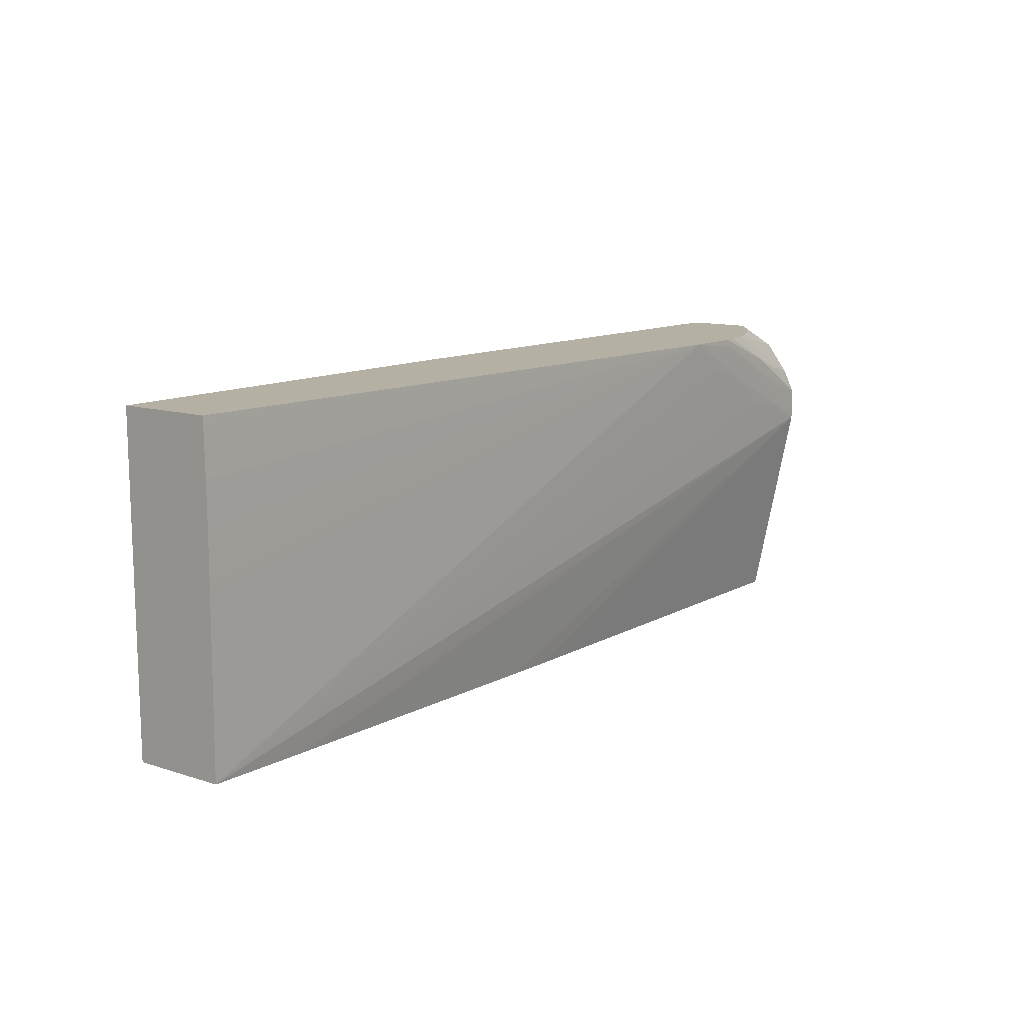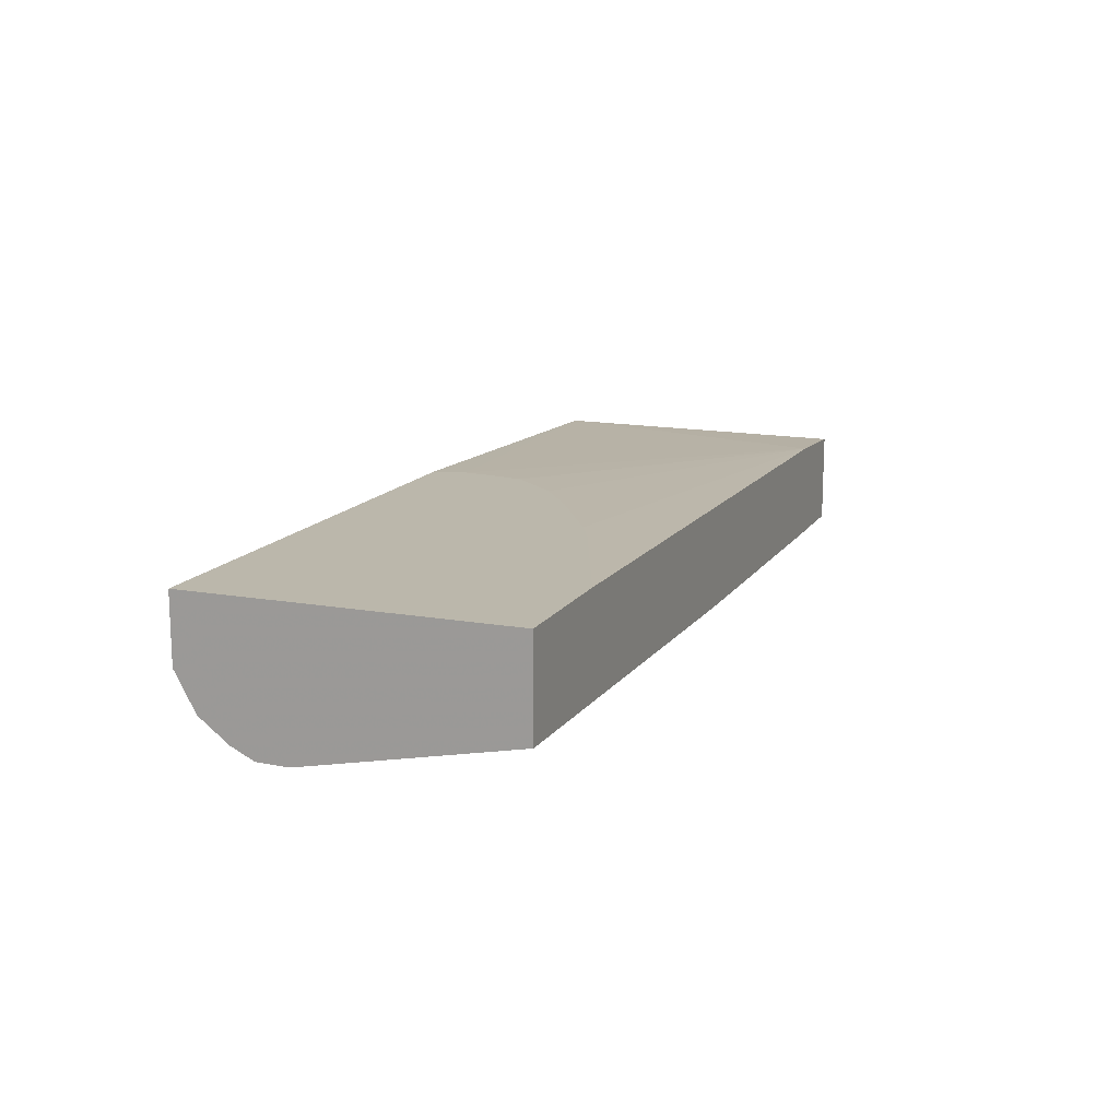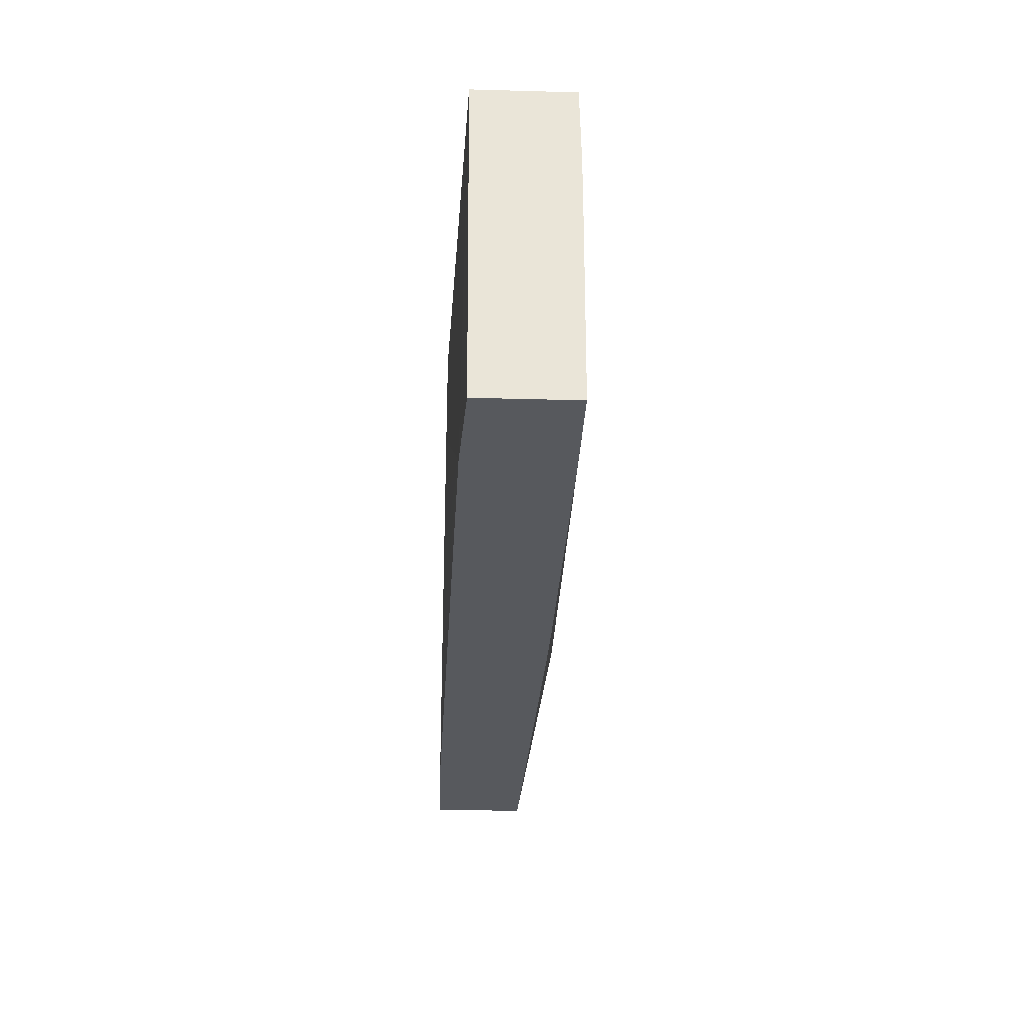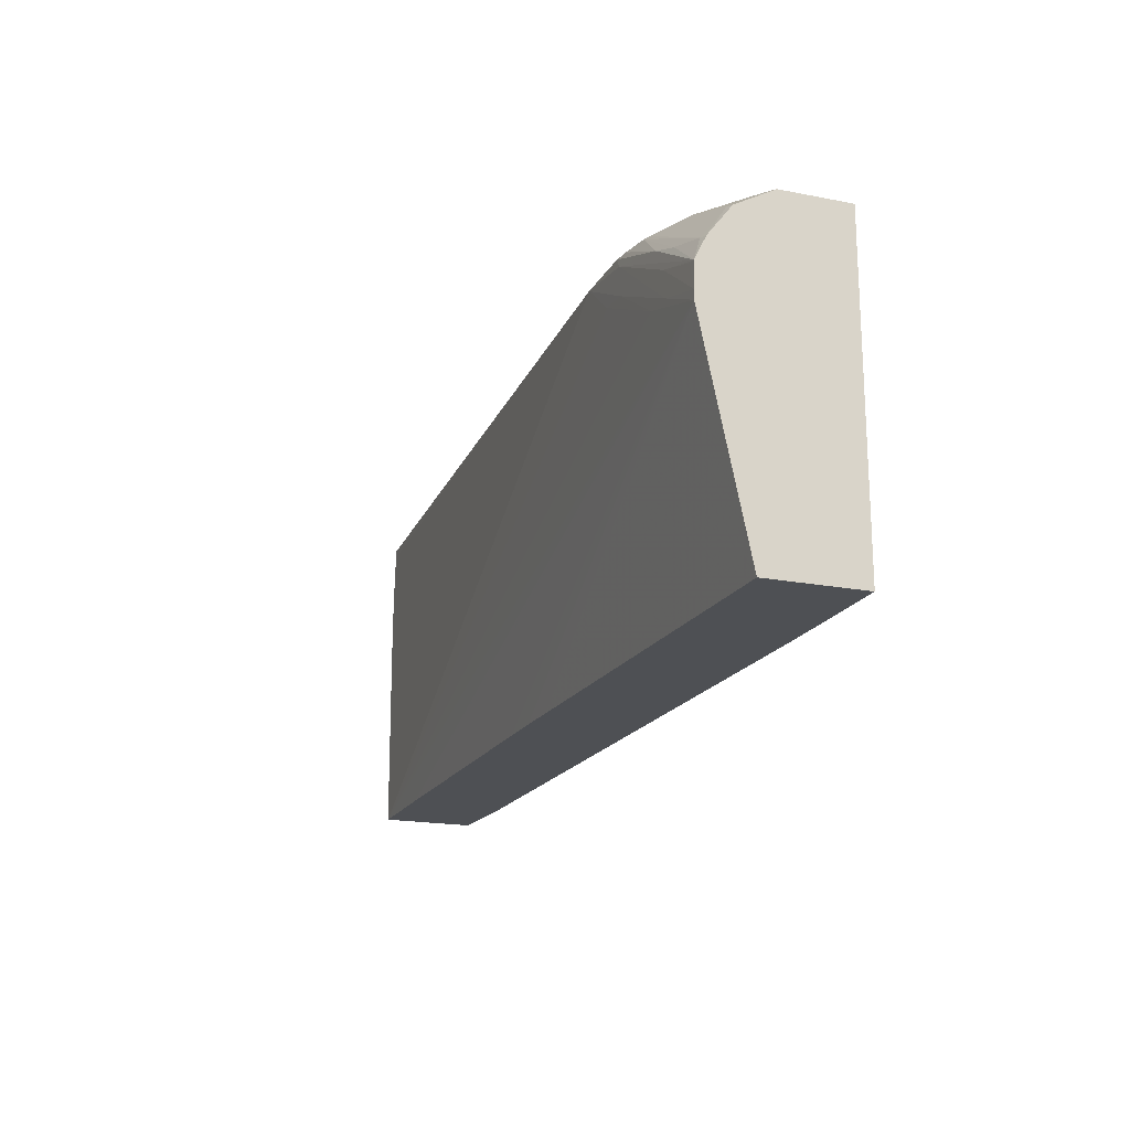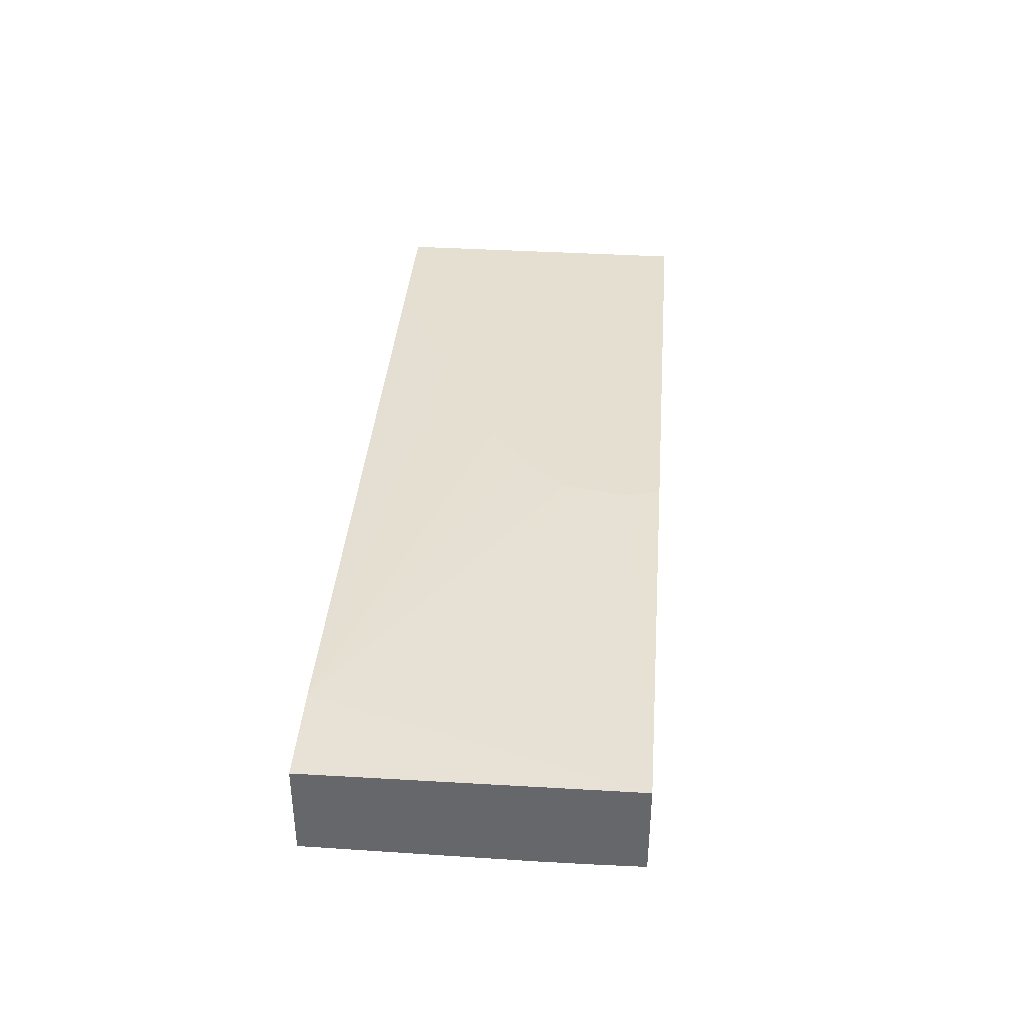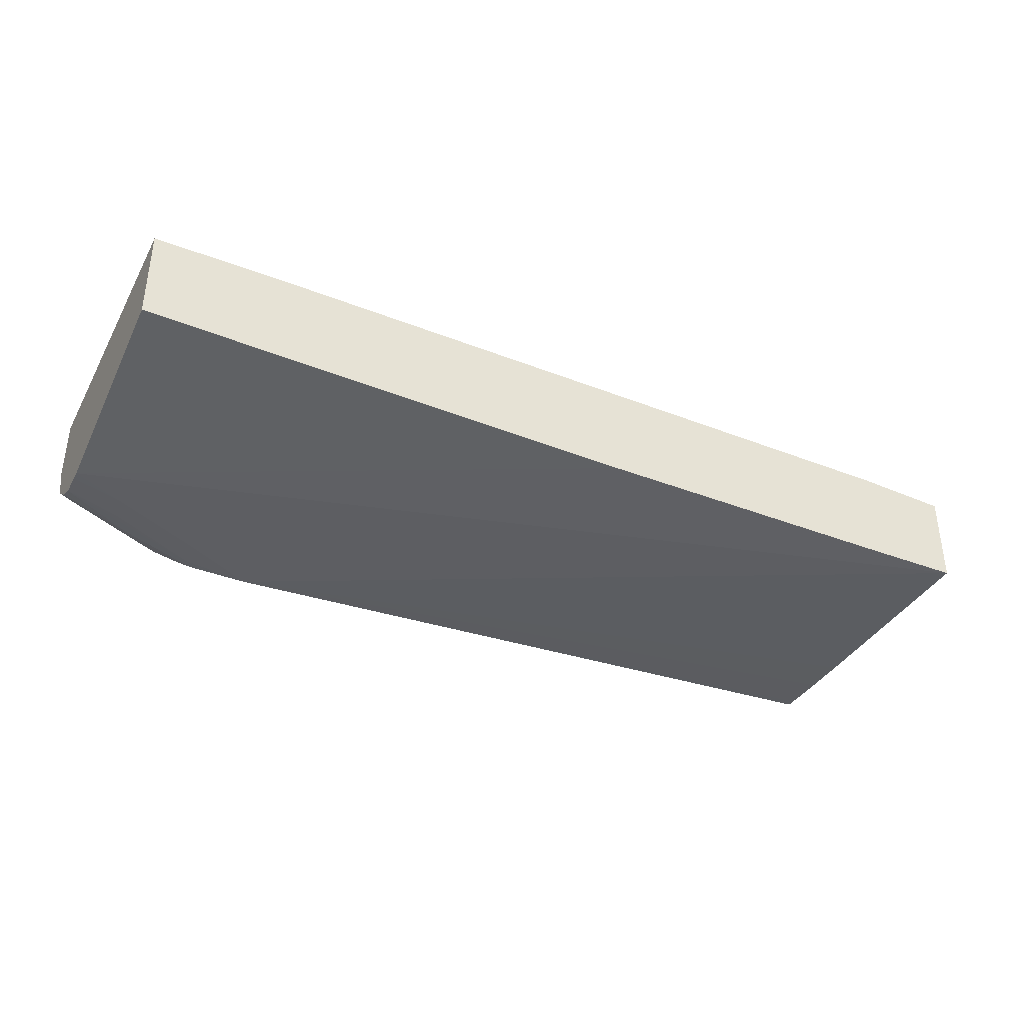
<metadata>
{"format":"obj","ext":"obj","renderer":"f3d","projection":"perspective","resolution":1024,"background":"white","views":[{"elev":11.4,"azim":128.0,"up":"+Y"},{"elev":14.2,"azim":-68.7,"up":"+Z"},{"elev":-29.4,"azim":87.7,"up":"+Y"},{"elev":-18.7,"azim":-110.3,"up":"+Y"},{"elev":37.4,"azim":94.6,"up":"+Z"},{"elev":-37.2,"azim":-26.0,"up":"+Z"}]}
</metadata>
<code>
v 0.0159 0.01285 0.001389
v 0.01263 0.001771 0.001501
v 0.0159 0.001771 0.001318
v 0.0159 0.01285 -0.00192
v 0.001314 0.01285 0.001888
v 0.001639 0.01169 0.001888
v 0.001538 0.01098 0.001888
v 0.001431 0.01028 0.001888
v 0.001248 0.009399 0.001888
v 0.0004725 0.008505 0.001888
v -0.0002586 0.007699 0.001888
v -0.001992 0.006439 0.001888
v -0.004989 0.004622 0.001888
v -0.006181 0.004034 0.001888
v -0.01185 0.001771 0.001888
v 0.0159 0.001771 -0.001953
v 0.0159 0.01277 -0.001923
v -0.008853 0.01285 -0.002992
v -0.01629 0.01285 0.001888
v -0.01629 0.001771 0.001888
v 0.01584 0.001771 -0.001953
v -0.01629 0.009138 -0.002955
v -0.01345 0.01011 -0.002962
v -0.01024 0.01167 -0.002971
v 0.0159 0.002703 -0.001958
v 0.0159 0.01255 -0.00193
v -0.0113 0.01155 -0.002984
v -0.01122 0.01252 -0.002981
v -0.011 0.01285 -0.002963
v 0.0159 0.01098 -0.001967
v 0.0159 0.009399 -0.001983
v 0.0159 0.007821 -0.001979
v 0.0159 0.007434 -0.001978
v -0.01629 0.01285 -0.0004547
v -0.01629 0.001771 -0.001416
v 0.01368 0.001771 -0.001951
v -0.01629 0.009451 -0.002957
v -0.01446 0.01002 -0.002971
v 0.01236 0.001771 -0.001949
v 0.0121 0.001771 -0.001948
v 0.01078 0.001771 -0.001936
v 0.001317 0.001771 -0.001848
v -0.0002586 0.001771 -0.001824
v -0.001834 0.001771 -0.001786
v -0.01435 0.01092 -0.002966
v -0.01629 0.01029 -0.002934
v -0.01375 0.0118 -0.002926
v -0.01152 0.01285 -0.002892
v -0.01629 0.01212 -0.001776
v -0.016 0.01285 -0.0007036
v -0.01603 0.01033 -0.00294
v -0.01629 0.01108 -0.002556
v -0.01603 0.01112 -0.002632
v -0.0148 0.01141 -0.002838
v -0.01242 0.01285 -0.002713
v -0.01423 0.01285 -0.001976
v -0.01603 0.01218 -0.001843
v -0.01288 0.01273 -0.002632
v -0.01288 0.01285 -0.002545
f 1 2 3
f 1 3 16
f 1 16 25
f 1 25 33
f 1 33 32
f 1 32 31
f 1 31 30
f 1 30 26
f 1 26 17
f 1 17 4
f 1 4 18
f 1 18 29
f 1 29 48
f 1 48 55
f 1 55 59
f 1 59 56
f 1 56 50
f 1 50 34
f 1 34 19
f 1 19 5
f 1 5 6
f 1 6 2
f 2 6 7
f 2 7 8
f 2 8 9
f 2 9 10
f 2 10 11
f 2 11 12
f 2 12 13
f 2 13 14
f 2 14 15
f 2 15 20
f 2 20 35
f 2 35 44
f 2 44 43
f 2 43 42
f 2 42 41
f 2 41 40
f 2 40 39
f 2 39 36
f 2 36 21
f 2 21 16
f 2 16 3
f 4 17 18
f 5 19 20
f 5 20 15
f 5 15 14
f 5 14 13
f 5 13 12
f 5 12 11
f 5 11 10
f 5 10 9
f 5 9 8
f 5 8 7
f 5 7 6
f 16 21 22
f 16 22 23
f 16 23 24
f 16 24 18
f 16 18 25
f 17 26 18
f 18 24 27
f 18 27 28
f 18 28 29
f 18 26 30
f 18 30 31
f 18 31 32
f 18 32 33
f 18 33 25
f 19 34 49
f 19 49 52
f 19 52 46
f 19 46 37
f 19 37 22
f 19 22 35
f 19 35 20
f 21 36 22
f 22 37 38
f 22 38 23
f 22 36 39
f 22 39 40
f 22 40 41
f 22 41 42
f 22 42 43
f 22 43 44
f 22 44 35
f 23 38 27
f 23 27 24
f 27 38 28
f 28 38 45
f 28 45 46
f 28 46 47
f 28 47 29
f 29 47 48
f 34 50 49
f 37 46 51
f 37 51 45
f 37 45 38
f 45 51 46
f 46 52 53
f 46 53 54
f 46 54 47
f 47 54 55
f 47 55 48
f 49 50 56
f 49 56 57
f 49 57 52
f 52 57 53
f 53 57 58
f 53 58 55
f 53 55 54
f 55 58 59
f 56 59 57
f 57 59 58

</code>
